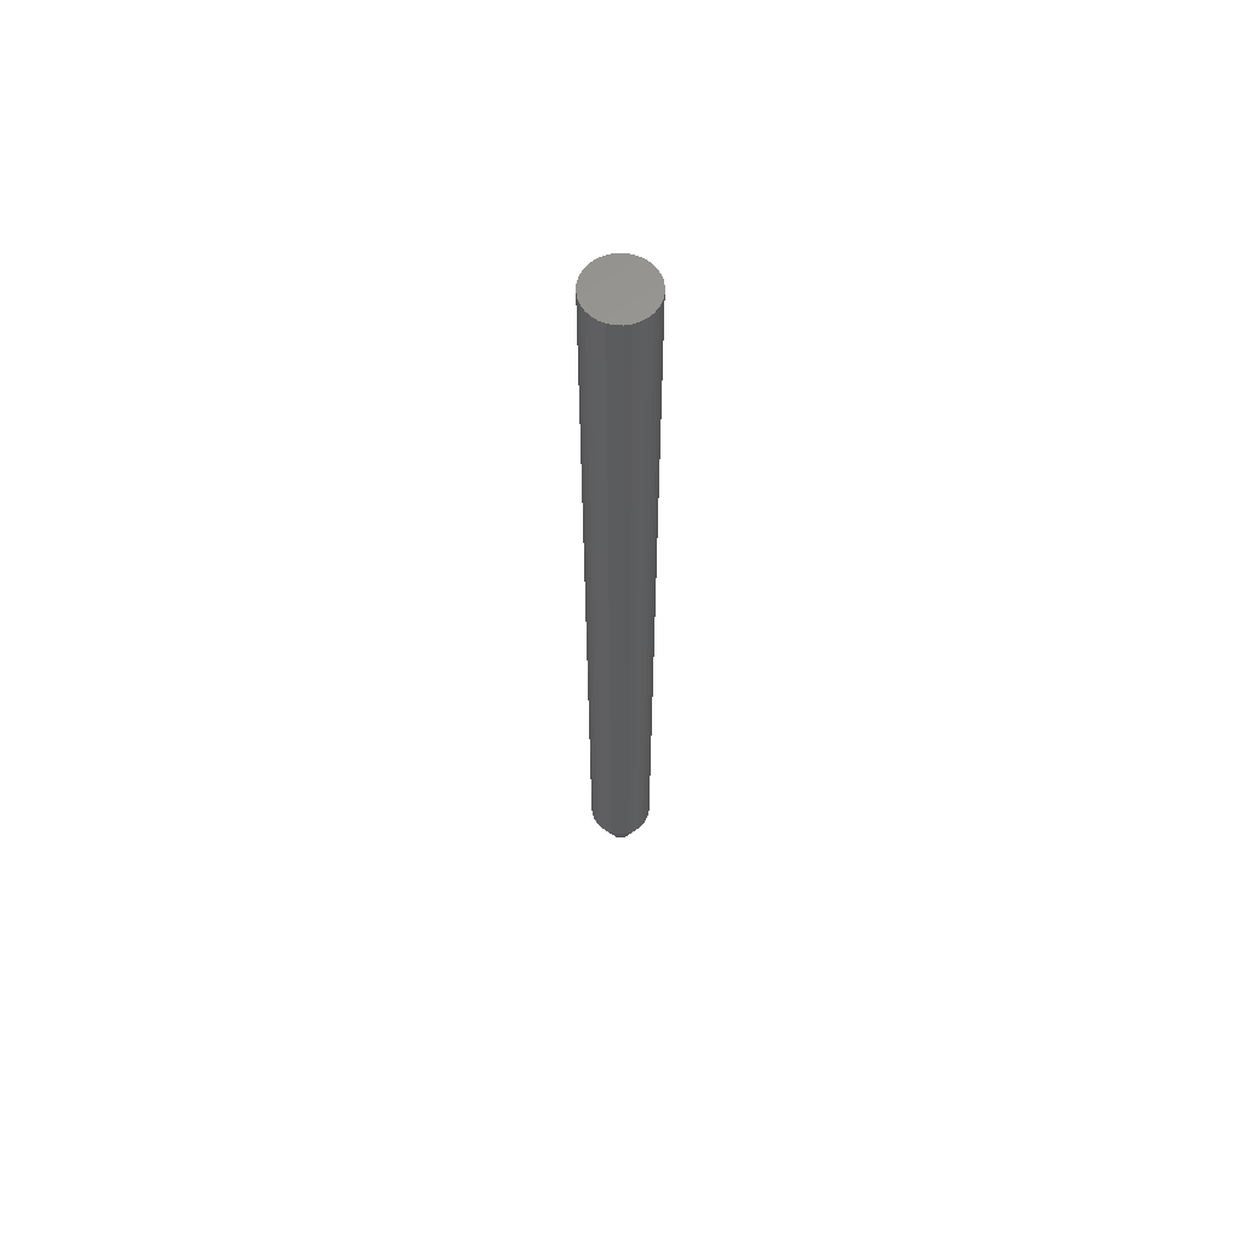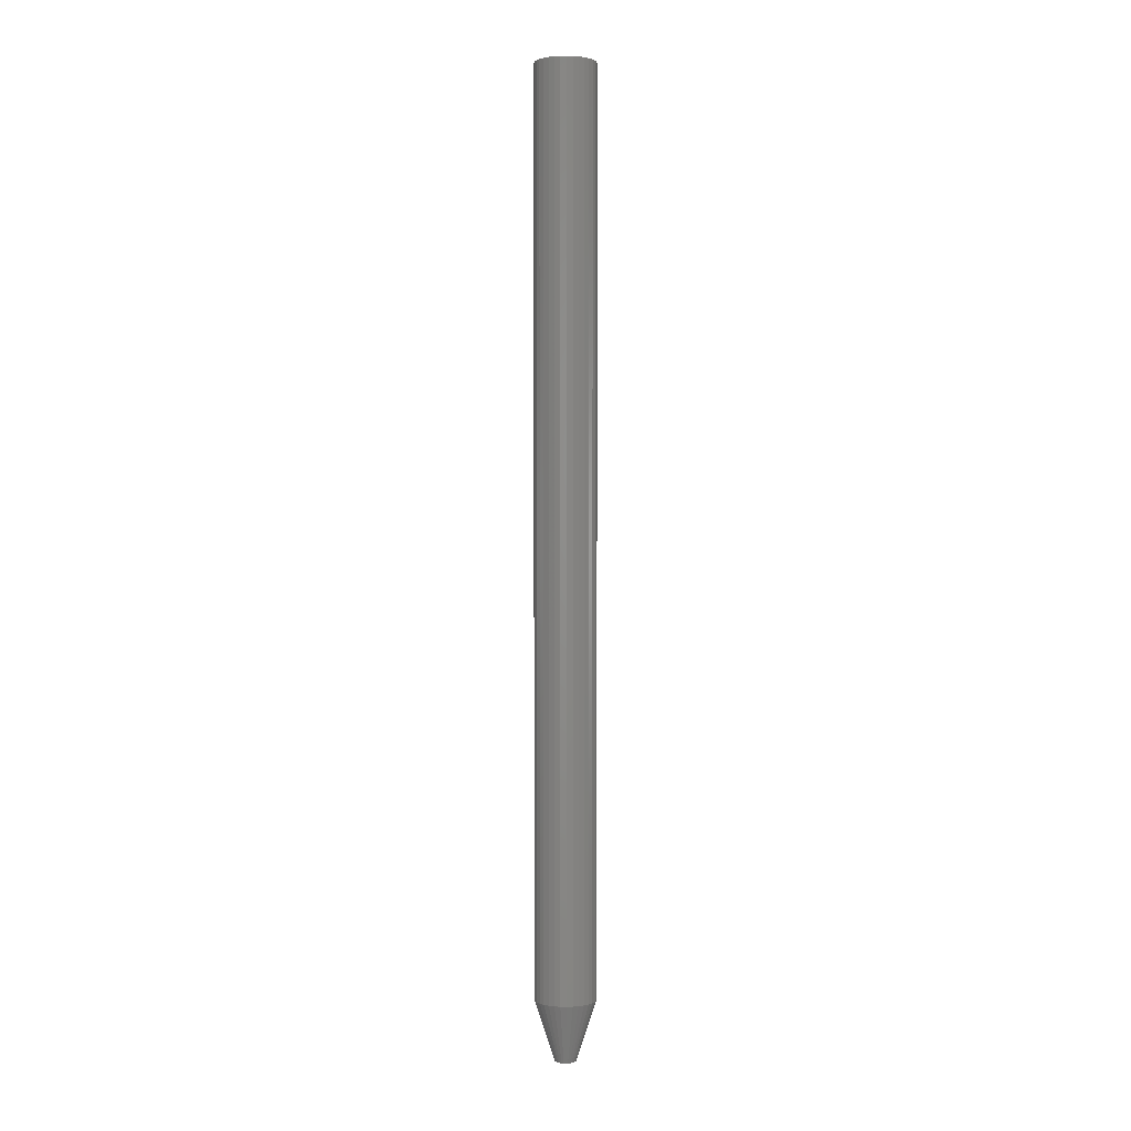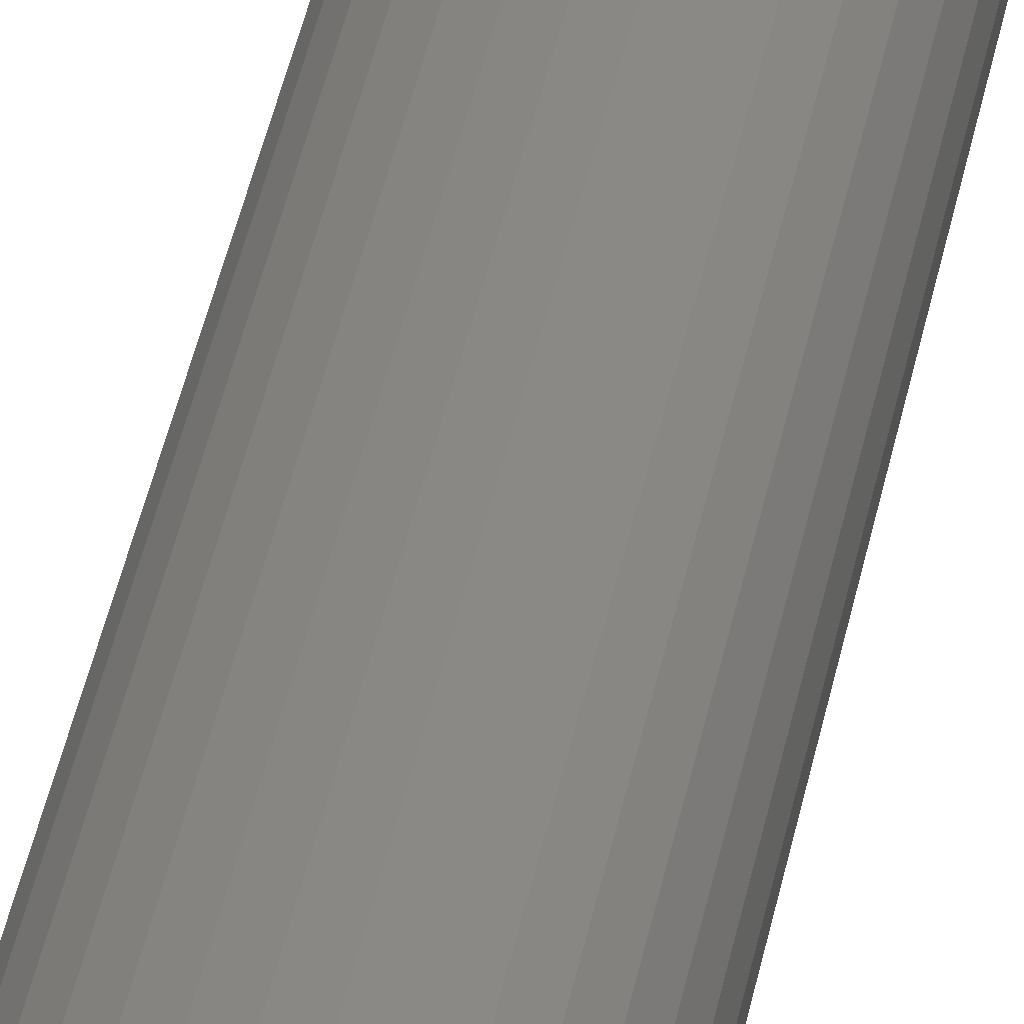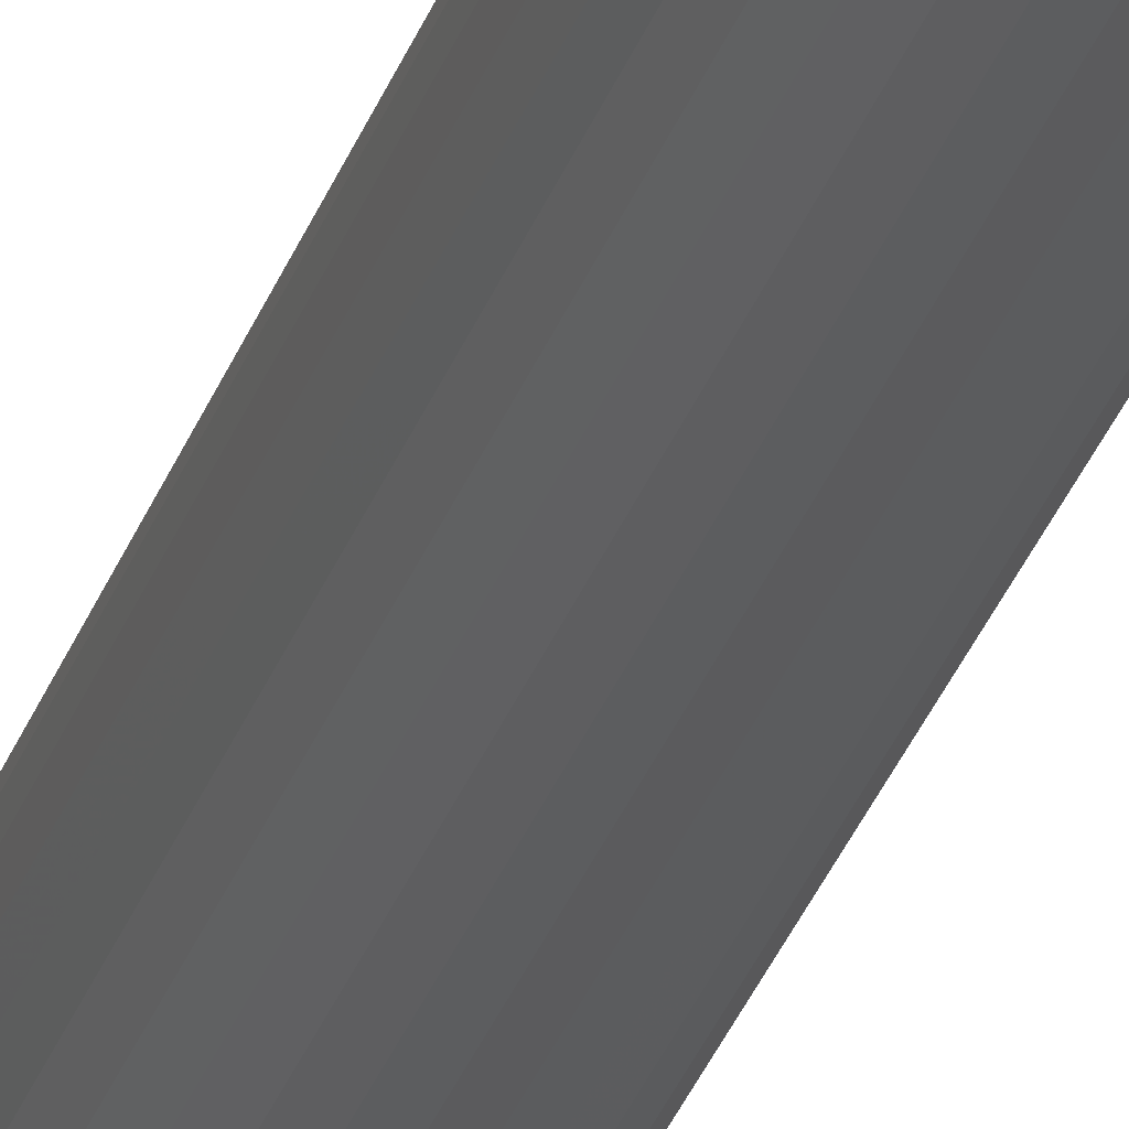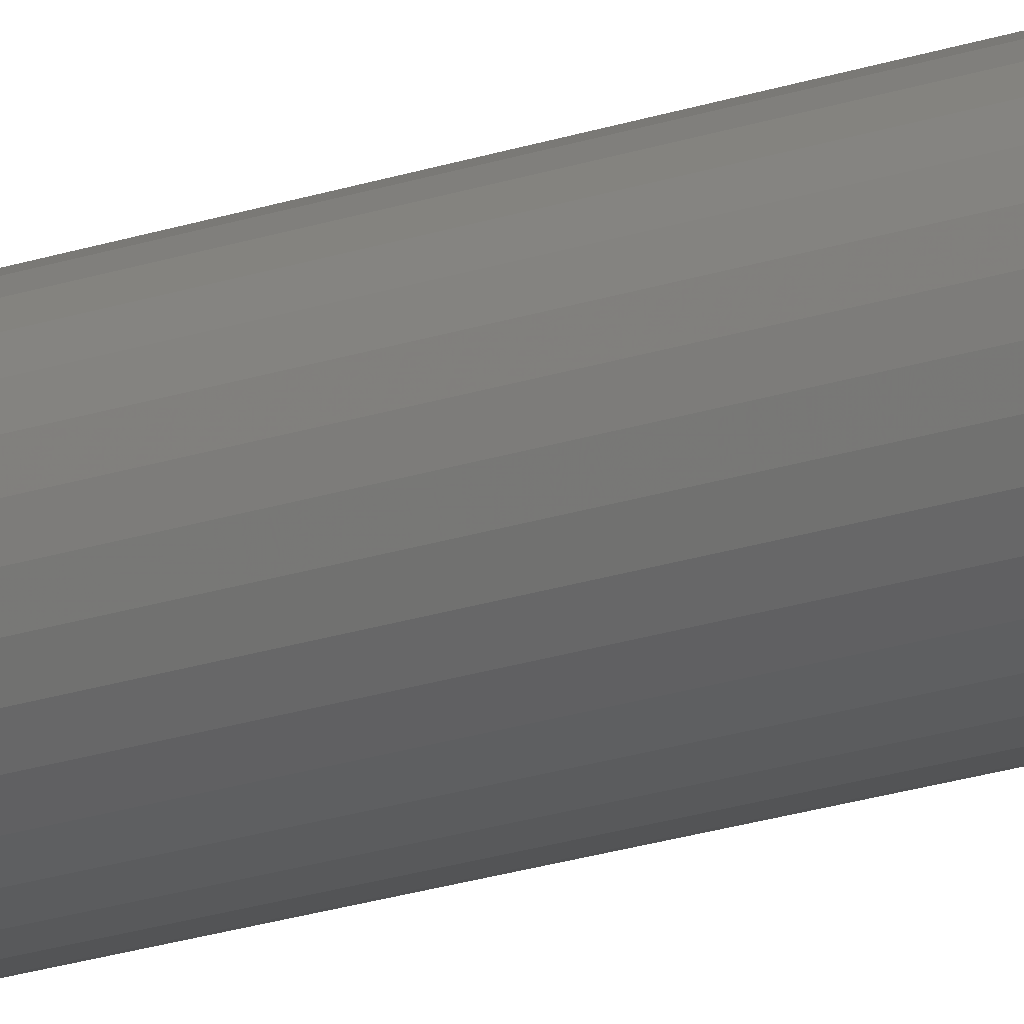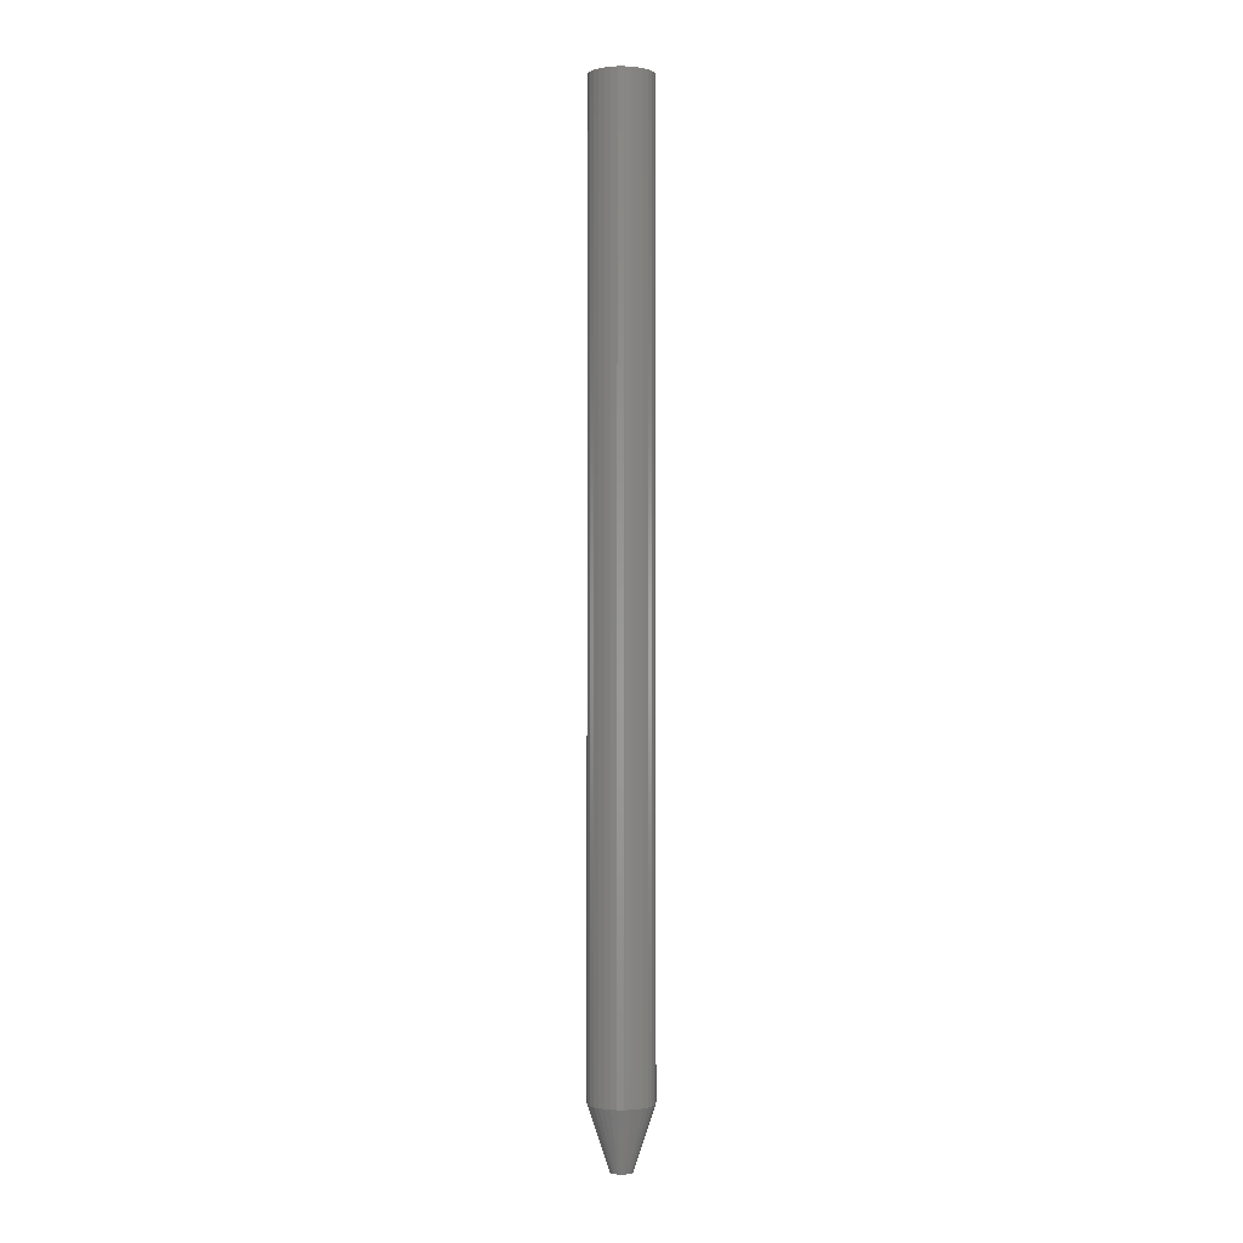
<metadata>
{"format":"stl","ext":"stl","renderer":"f3d","projection":"perspective","resolution":1024,"background":"white","views":[{"elev":62.1,"azim":-49.0,"up":"+Y"},{"elev":1.6,"azim":-136.9,"up":"+Y"},{"elev":24.8,"azim":-173.0,"up":"+Z"},{"elev":-29.5,"azim":-16.4,"up":"+Z"},{"elev":-16.3,"azim":128.0,"up":"+Z"},{"elev":-0.9,"azim":18.2,"up":"+Y"}]}
</metadata>
<code>
# stl→obj: 96 verts, 188 faces
v 0.005945 -0.75 0.005699
v -0.006454 -0.75 0.004477
v 0.006948 -0.75 0.004477
v -0.007199 -0.75 0.003084
v 0.007692 -0.75 0.003084
v -0.007658 -0.75 0.001572
v 0.008151 -0.75 0.001572
v -0.007812 -0.75 1.978e-08
v -0.007658 -0.75 -0.001572
v -0.007199 -0.75 -0.003084
v 0.008151 -0.75 -0.001572
v 0.007692 -0.75 -0.003084
v -0.006454 -0.75 -0.004477
v 0.006948 -0.75 -0.004477
v -0.005452 -0.75 -0.005699
v 0.005945 -0.75 -0.005699
v -0.004231 -0.75 -0.006701
v -0.002837 -0.75 -0.007446
v 0.008306 -0.75 -8.878e-18
v 0.004724 -0.75 -0.006701
v -0.001326 -0.75 -0.007904
v 0.0002467 -0.75 -0.008059
v 0.001819 -0.75 -0.007904
v 0.003331 -0.75 -0.007446
v -0.005452 -0.75 0.005699
v 0.004724 -0.75 0.006701
v 0.003331 -0.75 0.007446
v 0.001819 -0.75 0.007904
v 0.0002467 -0.75 0.008059
v -0.001326 -0.75 0.007904
v -0.002837 -0.75 0.007446
v -0.004231 -0.75 0.006701
v 0.02393 1.479e-18 -2.9e-18
v 0.02393 -0.7031 -8.701e-18
v 0.02348 1.451e-18 -0.004621
v 0.02348 -0.7031 -0.004621
v 0.02213 1.366e-18 -0.009064
v 0.02213 -0.7031 -0.009064
v 0.01994 1.23e-18 -0.01316
v 0.01994 -0.7031 -0.01316
v 0.01699 1.046e-18 -0.01675
v 0.01699 -0.7031 -0.01675
v 0.0134 8.217e-19 -0.01969
v 0.0134 -0.7031 -0.01969
v 0.00931 5.66e-19 -0.02188
v 0.00931 -0.7031 -0.02188
v 0.004867 2.886e-19 -0.02323
v 0.004867 -0.7031 -0.02323
v 0.0002467 -3.623e-34 -0.02368
v 0.0002467 -0.7031 -0.02368
v -0.004374 -2.886e-19 -0.02323
v -0.004374 -0.7031 -0.02323
v -0.008817 -5.66e-19 -0.02188
v -0.008817 -0.7031 -0.02188
v -0.01291 -8.217e-19 -0.01969
v -0.01291 -0.7031 -0.01969
v -0.0165 -1.046e-18 -0.01675
v -0.0165 -0.7031 -0.01675
v -0.01945 -1.23e-18 -0.01316
v -0.01945 -0.7031 -0.01316
v -0.02163 -1.366e-18 -0.009064
v -0.02163 -0.7031 -0.009064
v -0.02298 -1.451e-18 -0.004621
v -0.02298 -0.7031 -0.004621
v -0.02344 -1.479e-18 2.9e-18
v -0.02344 -0.7031 2.9e-18
v -0.02298 -1.451e-18 0.004621
v -0.02298 -0.7031 0.004621
v -0.02163 -1.366e-18 0.009064
v -0.02163 -0.7031 0.009064
v -0.01945 -1.23e-18 0.01316
v -0.01945 -0.7031 0.01316
v -0.0165 -1.046e-18 0.01675
v -0.0165 -0.7031 0.01675
v -0.01291 -8.217e-19 0.01969
v -0.01291 -0.7031 0.01969
v -0.008817 -5.66e-19 0.02188
v -0.008817 -0.7031 0.02188
v -0.004374 -2.886e-19 0.02323
v -0.004374 -0.7031 0.02323
v 0.0002467 1.811e-34 0.02368
v 0.0002467 -0.7031 0.02368
v 0.004867 2.886e-19 0.02323
v 0.004867 -0.7031 0.02323
v 0.00931 5.66e-19 0.02188
v 0.00931 -0.7031 0.02188
v 0.0134 8.217e-19 0.01969
v 0.0134 -0.7031 0.01969
v 0.01699 1.046e-18 0.01675
v 0.01699 -0.7031 0.01675
v 0.01994 1.23e-18 0.01316
v 0.01994 -0.7031 0.01316
v 0.02213 1.366e-18 0.009064
v 0.02213 -0.7031 0.009064
v 0.02348 1.451e-18 0.004621
v 0.02348 -0.7031 0.004621
f 1 2 3
f 2 4 3
f 3 4 5
f 4 6 5
f 5 6 7
f 8 7 6
f 9 10 11
f 11 10 12
f 10 13 12
f 12 13 14
f 13 15 14
f 14 15 16
f 15 17 16
f 16 17 18
f 19 7 8
f 19 8 9
f 19 9 11
f 20 16 18
f 20 18 21
f 20 21 22
f 20 22 23
f 20 23 24
f 25 2 1
f 25 1 26
f 25 26 27
f 25 27 28
f 25 28 29
f 25 29 30
f 25 30 31
f 25 31 32
f 33 34 35
f 35 34 36
f 35 36 37
f 37 36 38
f 37 38 39
f 39 38 40
f 39 40 41
f 41 40 42
f 41 42 43
f 43 42 44
f 43 44 45
f 45 44 46
f 45 46 47
f 47 46 48
f 47 48 49
f 49 48 50
f 49 50 51
f 51 50 52
f 51 52 53
f 53 52 54
f 53 54 55
f 55 54 56
f 55 56 57
f 57 56 58
f 57 58 59
f 59 58 60
f 59 60 61
f 61 60 62
f 61 62 63
f 63 62 64
f 63 64 65
f 65 64 66
f 65 66 67
f 67 66 68
f 67 68 69
f 69 68 70
f 69 70 71
f 71 70 72
f 71 72 73
f 73 72 74
f 73 74 75
f 75 74 76
f 75 76 77
f 77 76 78
f 77 78 79
f 79 78 80
f 79 80 81
f 81 80 82
f 81 82 83
f 83 82 84
f 83 84 85
f 85 84 86
f 85 86 87
f 87 86 88
f 87 88 89
f 89 88 90
f 89 90 91
f 91 90 92
f 91 92 93
f 93 92 94
f 93 94 95
f 95 94 96
f 95 96 33
f 33 96 34
f 8 6 66
f 6 68 66
f 34 96 19
f 96 7 19
f 96 94 5
f 7 96 5
f 94 92 3
f 5 94 3
f 92 90 1
f 3 92 1
f 90 88 26
f 1 90 26
f 88 86 27
f 26 88 27
f 86 84 28
f 27 86 28
f 84 82 29
f 28 84 29
f 82 80 30
f 29 82 30
f 80 78 31
f 30 80 31
f 78 76 32
f 31 78 32
f 76 74 25
f 32 76 25
f 74 72 2
f 25 74 2
f 72 70 4
f 2 72 4
f 6 70 68
f 4 70 6
f 19 11 34
f 11 36 34
f 66 64 8
f 64 9 8
f 64 62 10
f 9 64 10
f 62 60 13
f 10 62 13
f 60 58 15
f 13 60 15
f 58 56 17
f 15 58 17
f 56 54 18
f 17 56 18
f 54 52 21
f 18 54 21
f 52 50 22
f 21 52 22
f 50 48 23
f 22 50 23
f 48 46 24
f 23 48 24
f 46 44 20
f 24 46 20
f 44 42 16
f 20 44 16
f 42 40 14
f 16 42 14
f 40 38 12
f 14 40 12
f 11 38 36
f 12 38 11
f 77 79 81
f 77 81 83
f 85 77 83
f 75 77 85
f 87 75 85
f 73 75 87
f 89 73 87
f 71 73 89
f 91 71 89
f 69 71 91
f 93 69 91
f 67 69 93
f 95 67 93
f 37 61 35
f 59 61 37
f 39 59 37
f 57 59 39
f 41 57 39
f 55 57 41
f 43 55 41
f 53 55 43
f 45 53 43
f 51 53 45
f 49 51 45
f 47 49 45
f 61 63 35
f 35 63 65
f 35 65 33
f 33 65 67
f 33 67 95

</code>
